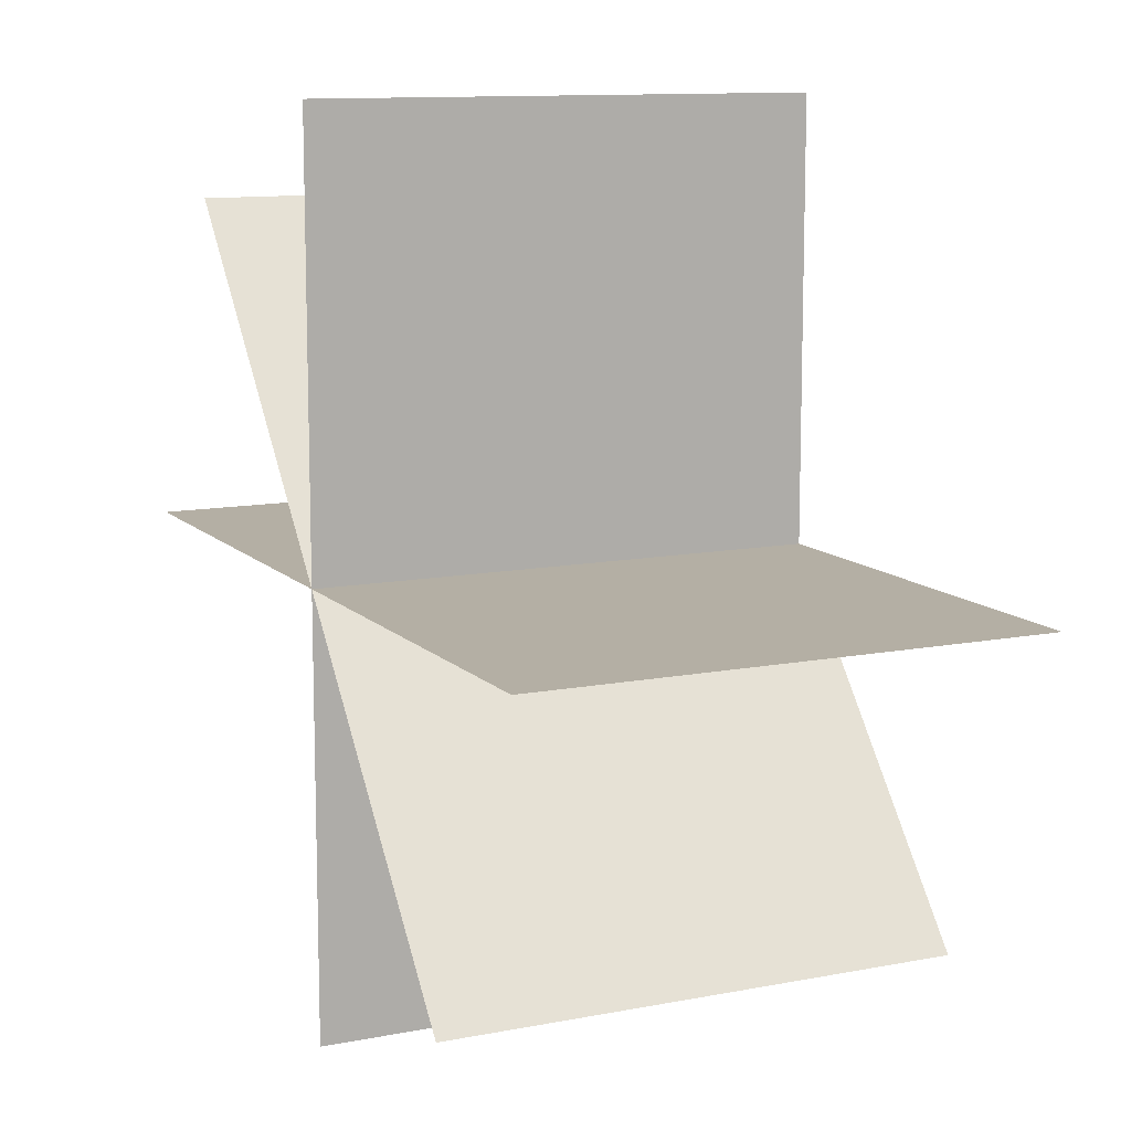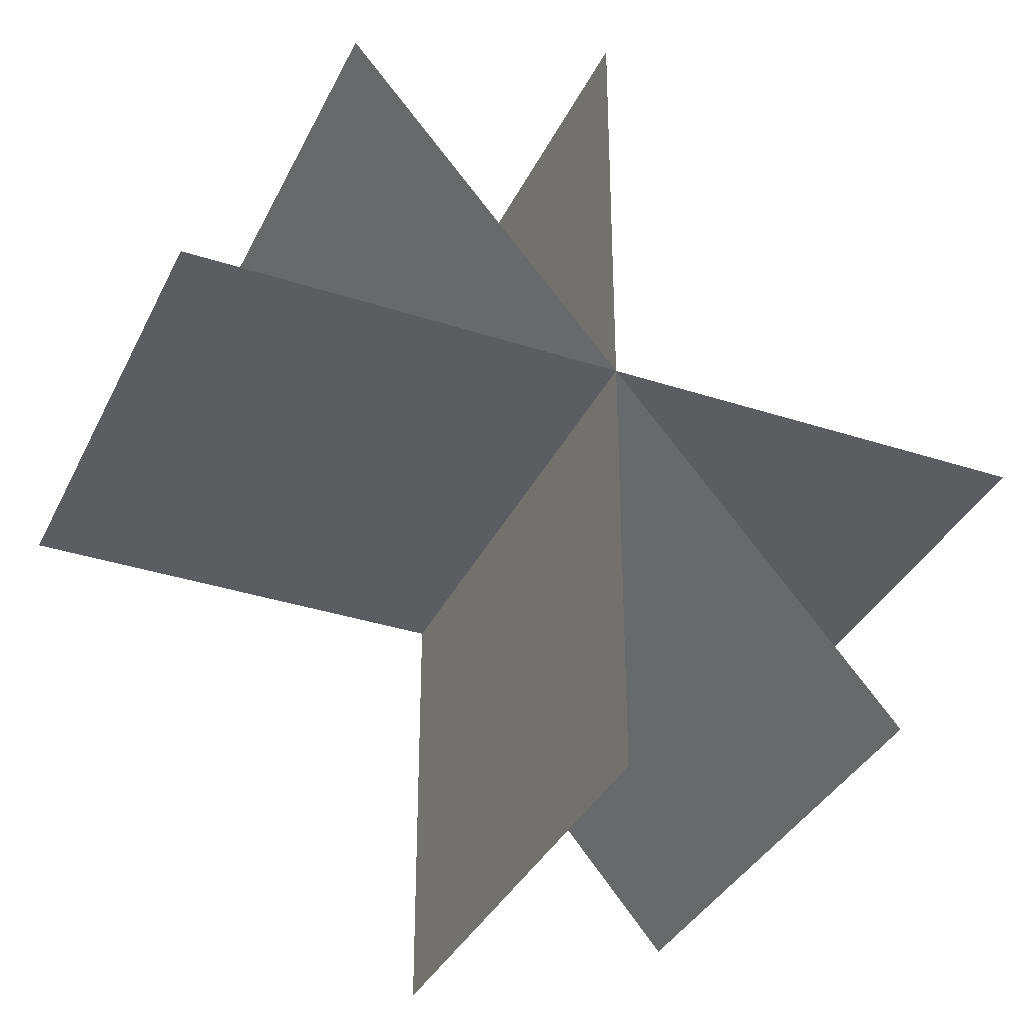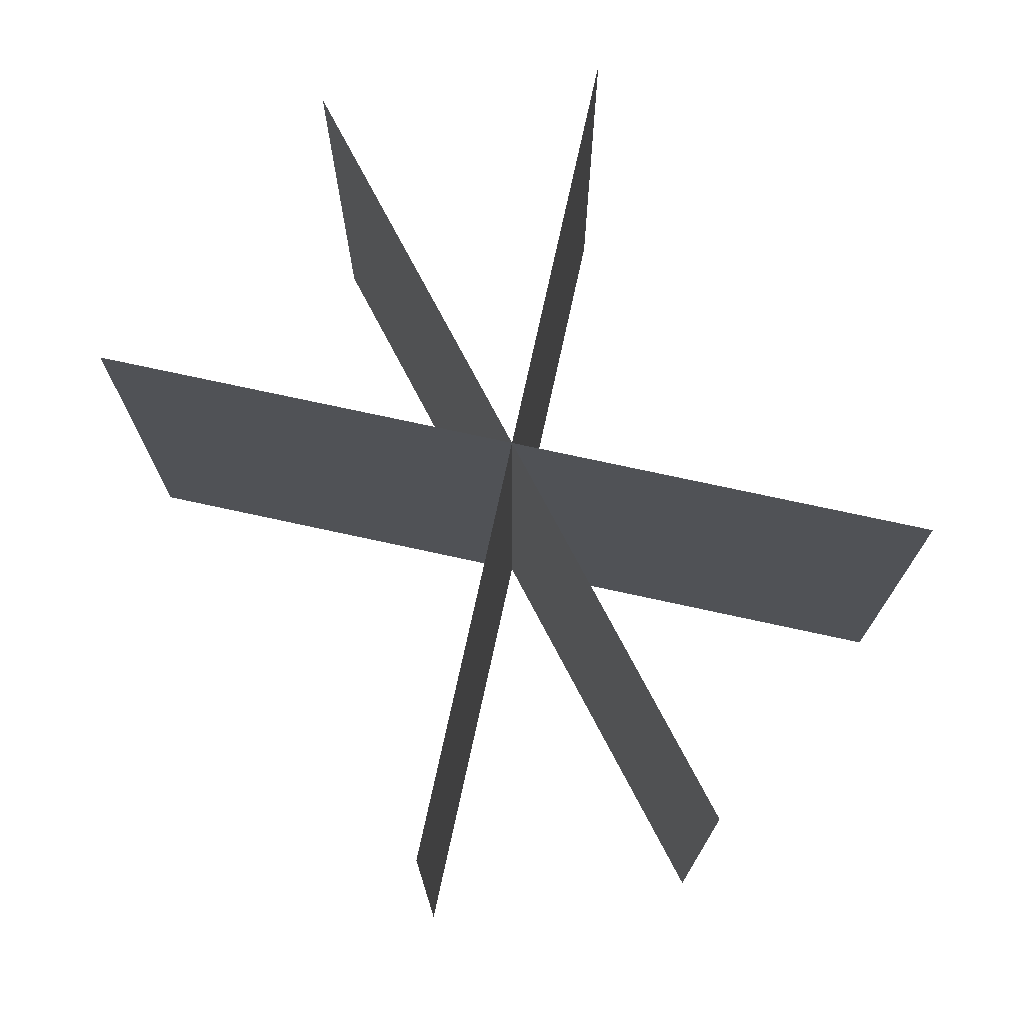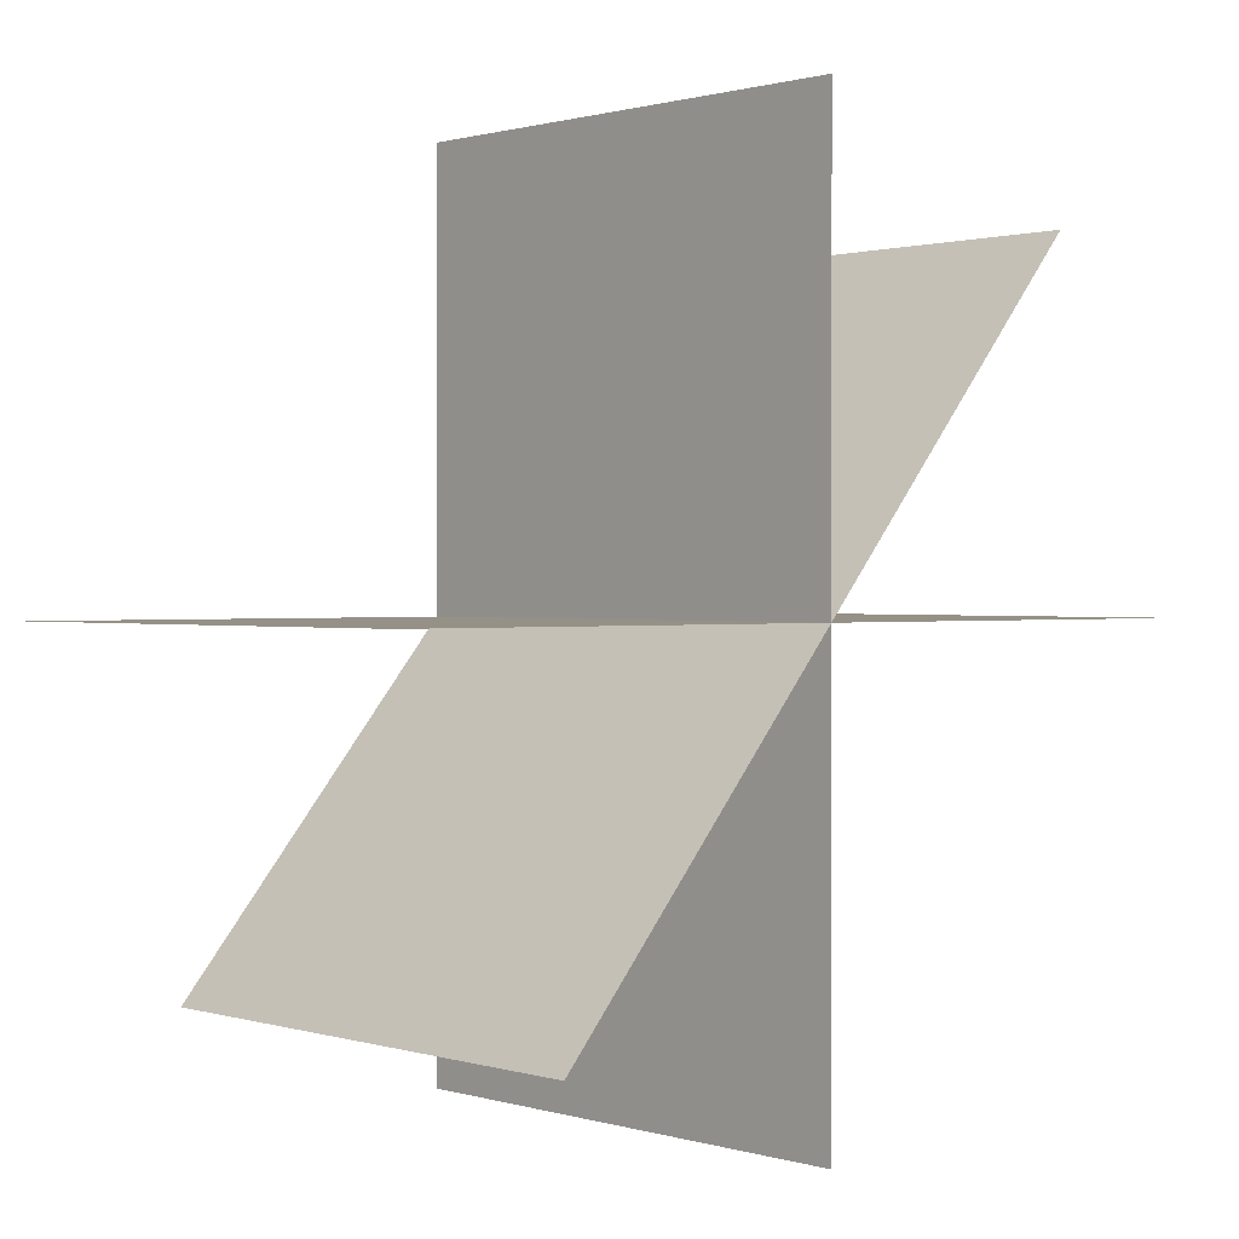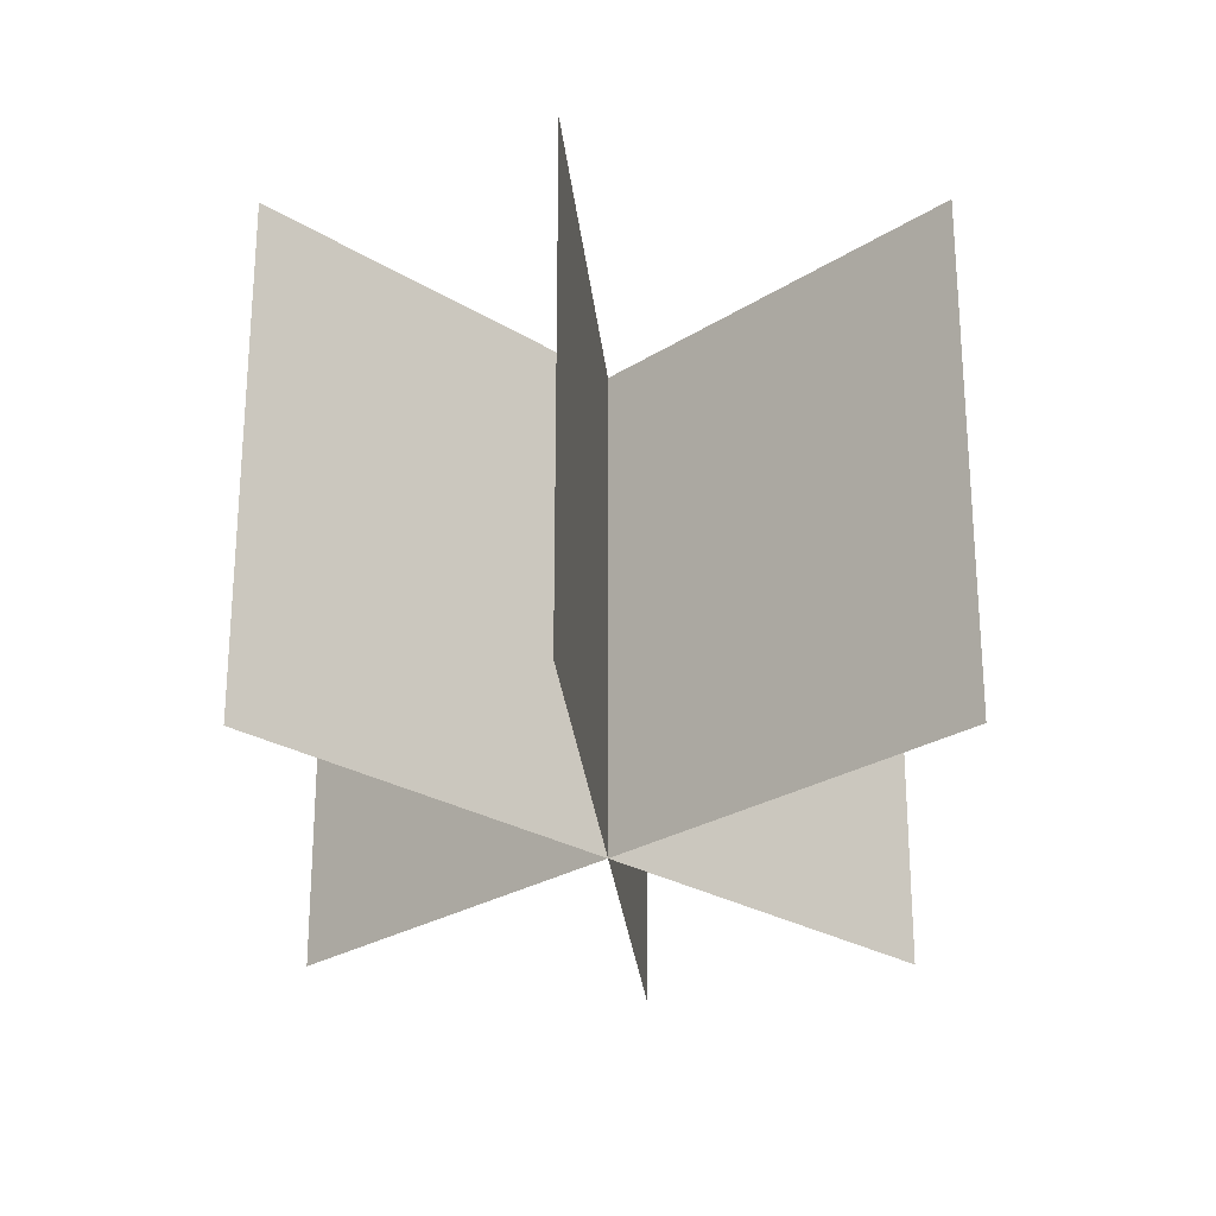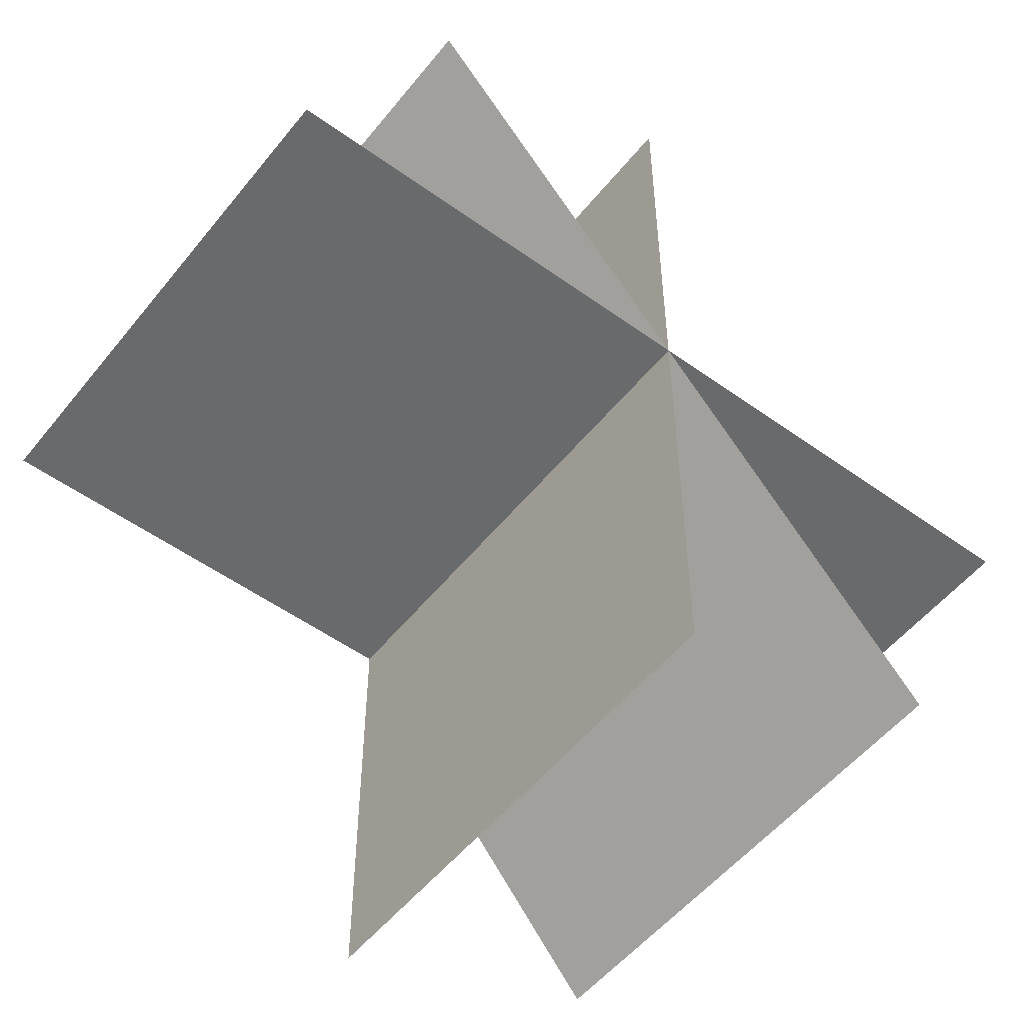
<metadata>
{"format":"obj","ext":"obj","renderer":"f3d","projection":"perspective","resolution":1024,"background":"white","views":[{"elev":11.3,"azim":-115.5,"up":"+Z"},{"elev":-35.7,"azim":156.7,"up":"+Z"},{"elev":73.8,"azim":-167.7,"up":"+Y"},{"elev":0.8,"azim":-41.7,"up":"+Z"},{"elev":-25.8,"azim":45.5,"up":"+Y"},{"elev":-52.9,"azim":142.3,"up":"+Z"}]}
</metadata>
<code>
o 10
v -0 -0.00081 -0.8009
v 0 -0.00081 0.8009
v -0 0.9304 -0.8009
v 0 0.9304 0.8009
v -0.8009 -0.00081 0
v 0.8009 -0.00081 -0
v -0.8009 0.9304 -0
v 0.8009 0.9304 -0
v -0.5148 -0.00081 -0.6135
v 0.5148 -0.00081 0.6135
v -0.5148 0.9304 -0.6135
v 0.5148 0.9304 0.6135
f 1 2 4 3
f 5 6 8 7
f 9 10 12 11

</code>
